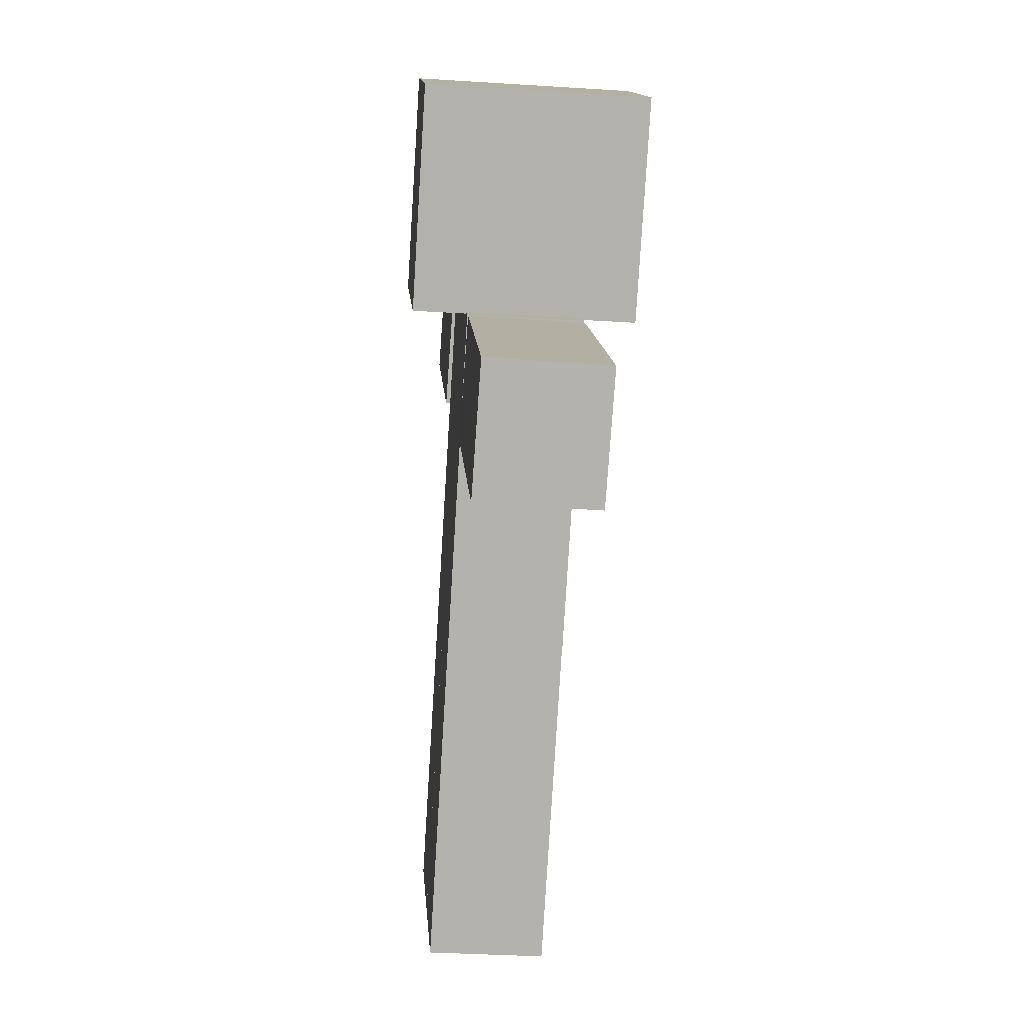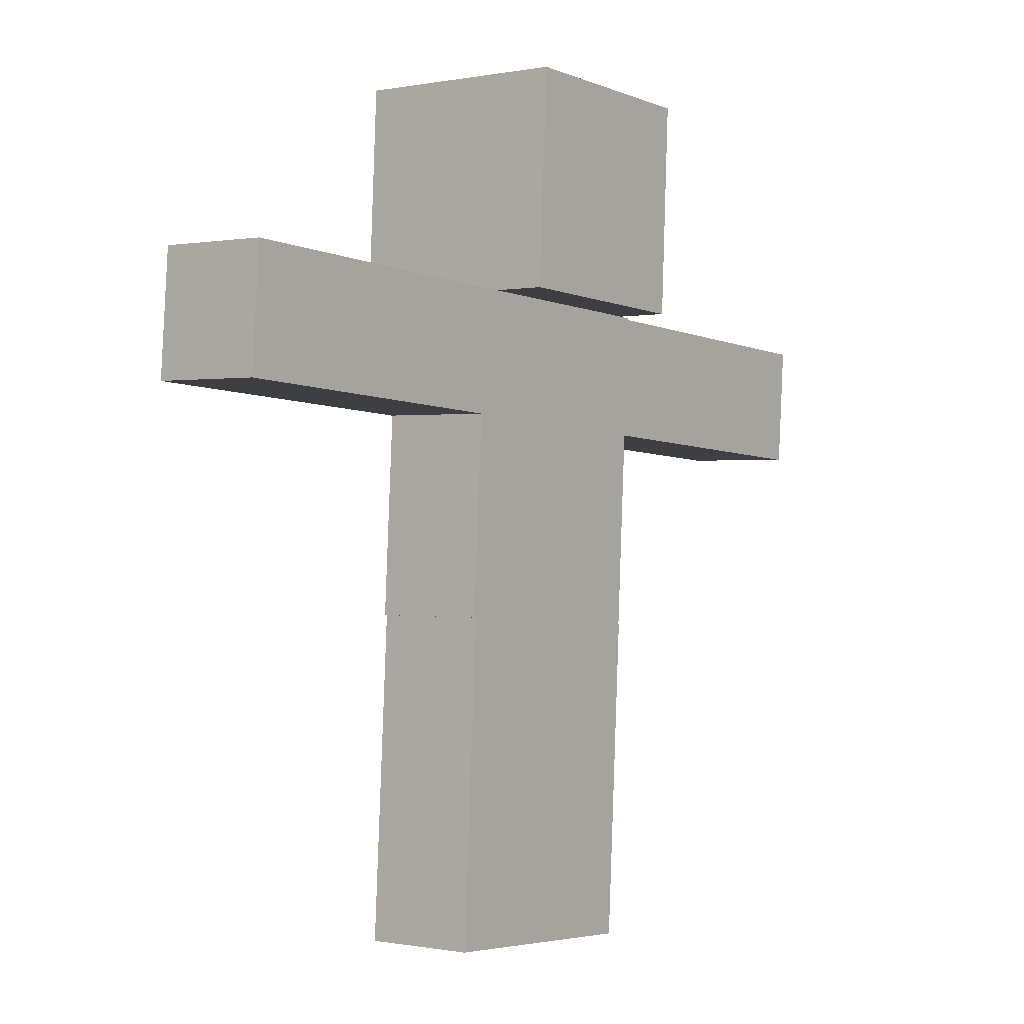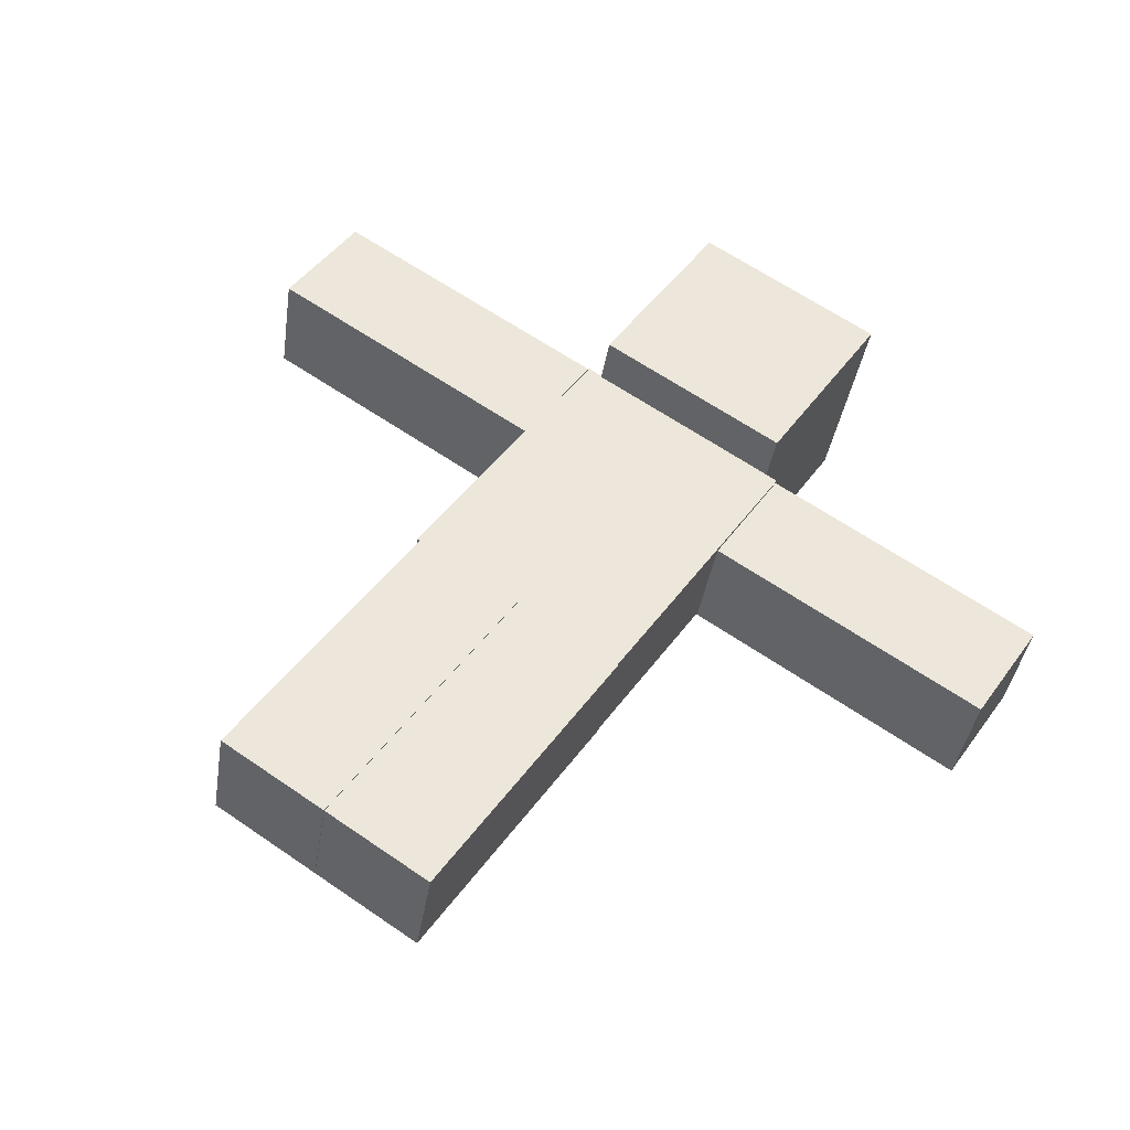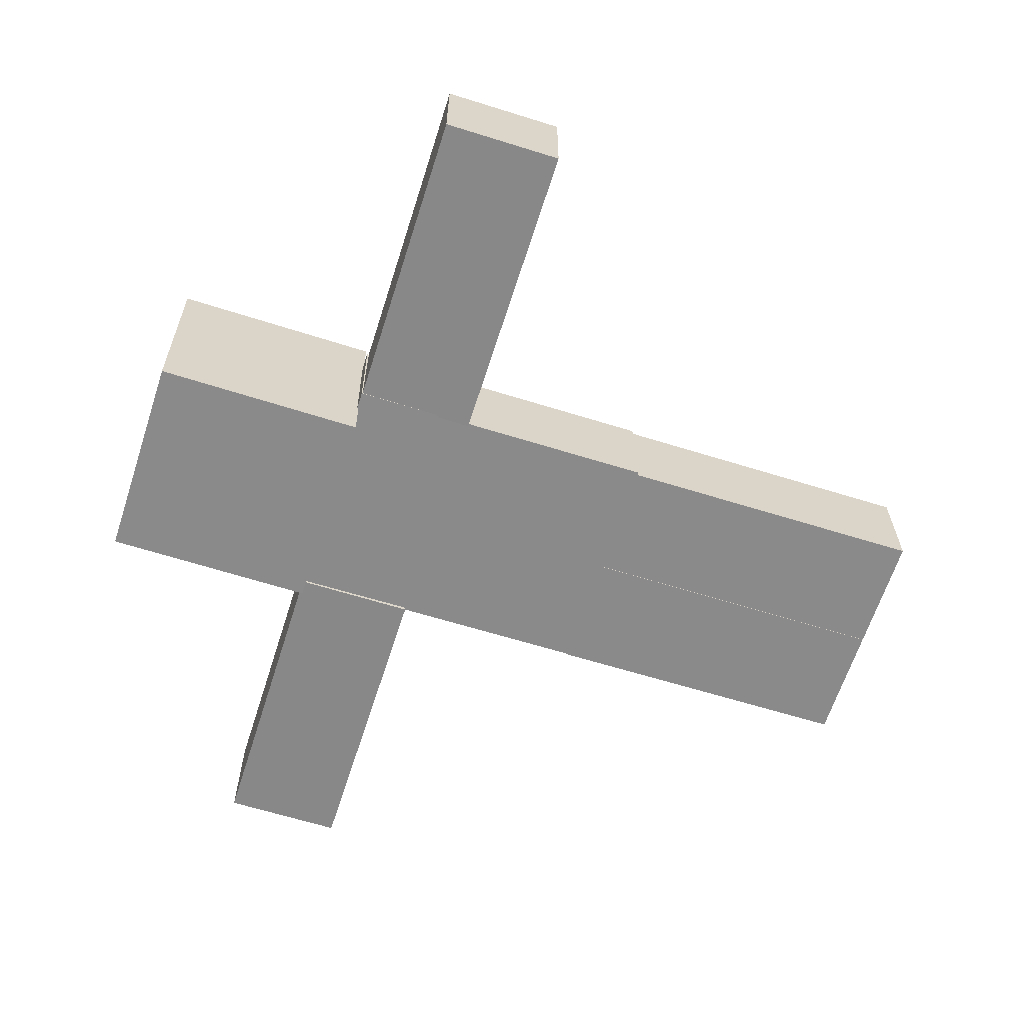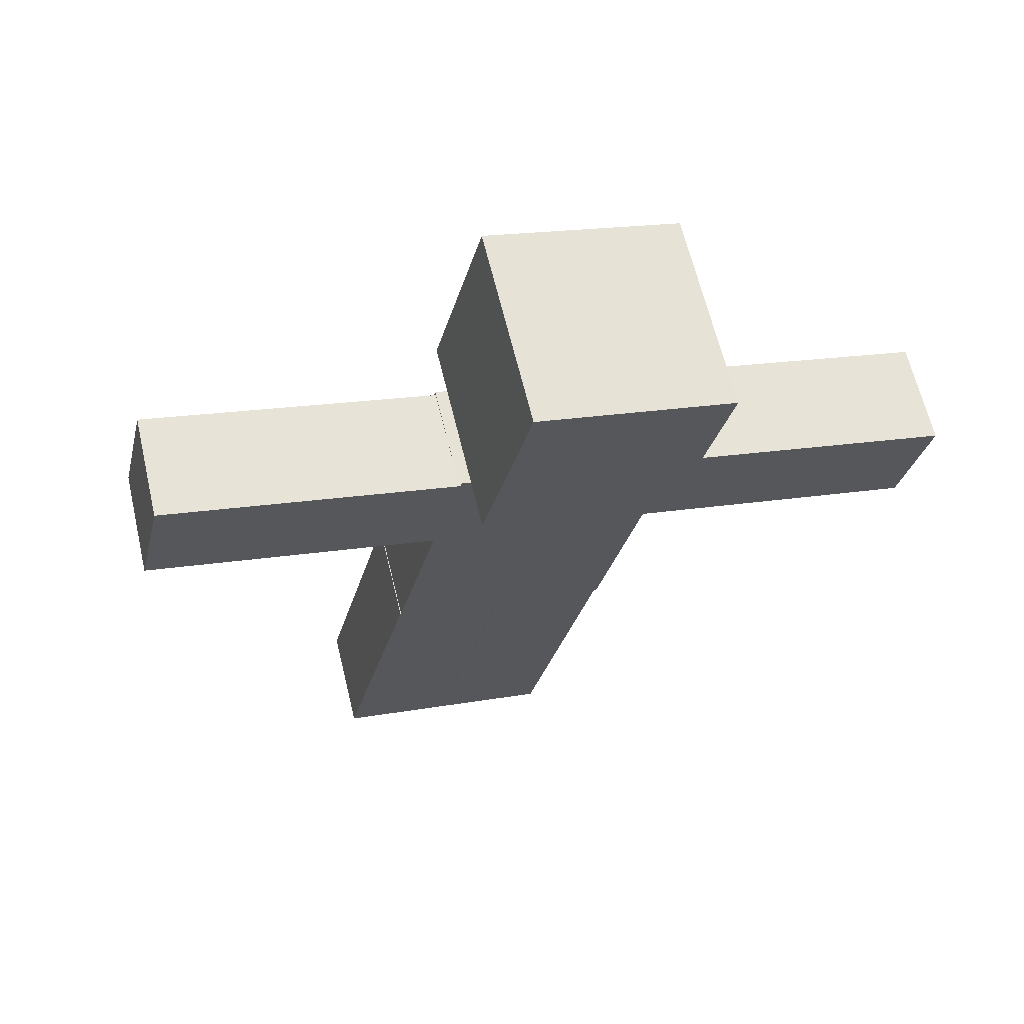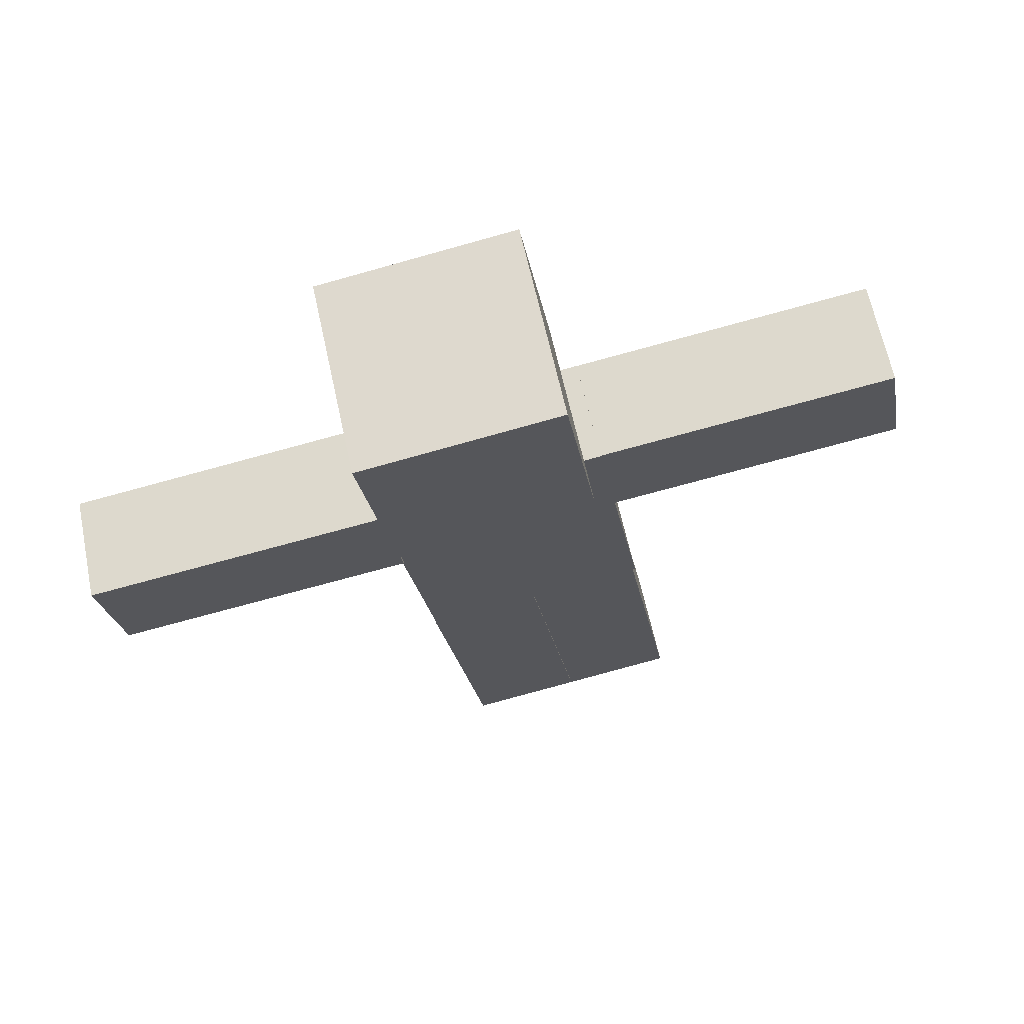
<metadata>
{"format":"obj","ext":"obj","renderer":"f3d","projection":"perspective","resolution":1024,"background":"white","views":[{"elev":9.7,"azim":-80.5,"up":"+Y"},{"elev":-6.1,"azim":-40.1,"up":"+Y"},{"elev":40.8,"azim":33.8,"up":"+Z"},{"elev":-49.7,"azim":-106.9,"up":"+Z"},{"elev":-24.8,"azim":167.0,"up":"+Z"},{"elev":-19.8,"azim":-170.0,"up":"+Z"}]}
</metadata>
<code>
g mesh01
v -1.28 8.494 -0.2062
v -1.25 6.498 -0.336
v -1.25 6.498 -0.336
v -1.28 8.494 -0.2062
v -0.8241 8.374 1.737
v 1.123 8.433 1.284
v 0.6667 8.552 -0.6596
v 0.6966 6.557 -0.7893
v -0.8241 8.374 1.737
v 1.153 6.437 1.154
v -0.7943 6.378 1.608
v -0.7943 6.378 1.608
v 0.9275 6.53 -0.3529
v -1.307 6.478 0.1684
v -1.069 6.415 1.182
v 1.165 6.468 0.6609
v 0.953 3.541 -0.5426
v -1.282 3.489 -0.02132
v 1.191 3.479 0.4711
v -1.044 3.427 0.9925
v -0.1492 3.521 -0.2852
v -1.255 3.496 -0.02712
v -1.018 3.433 0.9867
v 0.08873 3.459 0.7286
v -0.1237 0.5328 -0.4749
v -1.23 0.507 -0.2169
v 0.1143 0.4704 0.5388
v -0.992 0.4446 0.7969
v -4.203 6.413 0.8159
v -4.199 5.28 0.7331
v -3.973 5.206 1.749
v -3.977 6.34 1.832
v -1.279 6.469 0.1702
v -1.276 5.336 0.08736
v -1.053 6.396 1.186
v -1.05 5.263 1.103
v 0.96 3.547 -0.5439
v -0.1462 3.521 -0.2859
v 0.09173 3.459 0.7279
v 1.198 3.485 0.4698
v 0.9856 0.5587 -0.7337
v -0.1207 0.5329 -0.4756
v 1.224 0.4963 0.2801
v 0.1172 0.4705 0.5381
v 0.9044 6.532 -0.3754
v 0.908 5.399 -0.4583
v 1.134 5.326 0.5575
v 1.13 6.459 0.6404
v 3.828 6.589 -1.021
v 3.832 5.455 -1.104
v 4.054 6.515 -0.00531
v 4.057 5.382 -0.08818
f 1 2 3 4
f 5 6 7 1
f 1 7 8 2
f 5 1 4 9
f 10 11 2 8
f 2 11 12 3
f 12 9 4 3
f 11 10 6 5
f 11 5 9 12
f 10 8 7 6
f 13 14 15 16
f 13 17 18 14
f 17 13 16 19
f 14 18 20 15
f 15 20 19 16
f 17 19 20 18
f 21 22 23 24
f 21 25 26 22
f 25 21 24 27
f 22 26 28 23
f 23 28 27 24
f 25 27 28 26
f 29 30 31 32
f 29 33 34 30
f 33 29 32 35
f 30 34 36 31
f 31 36 35 32
f 33 35 36 34
f 37 38 39 40
f 37 41 42 38
f 41 37 40 43
f 38 42 44 39
f 39 44 43 40
f 41 43 44 42
f 45 46 47 48
f 45 49 50 46
f 49 45 48 51
f 46 50 52 47
f 47 52 51 48
f 49 51 52 50

</code>
